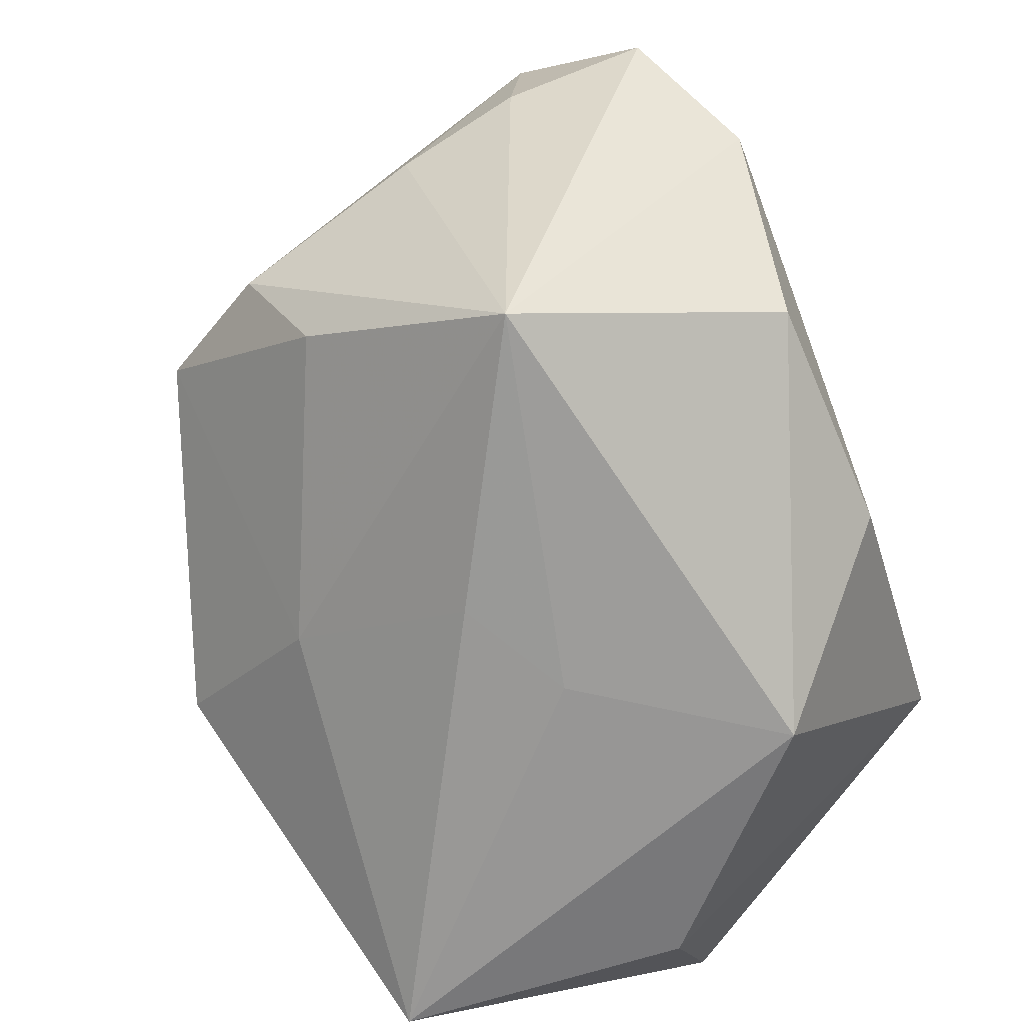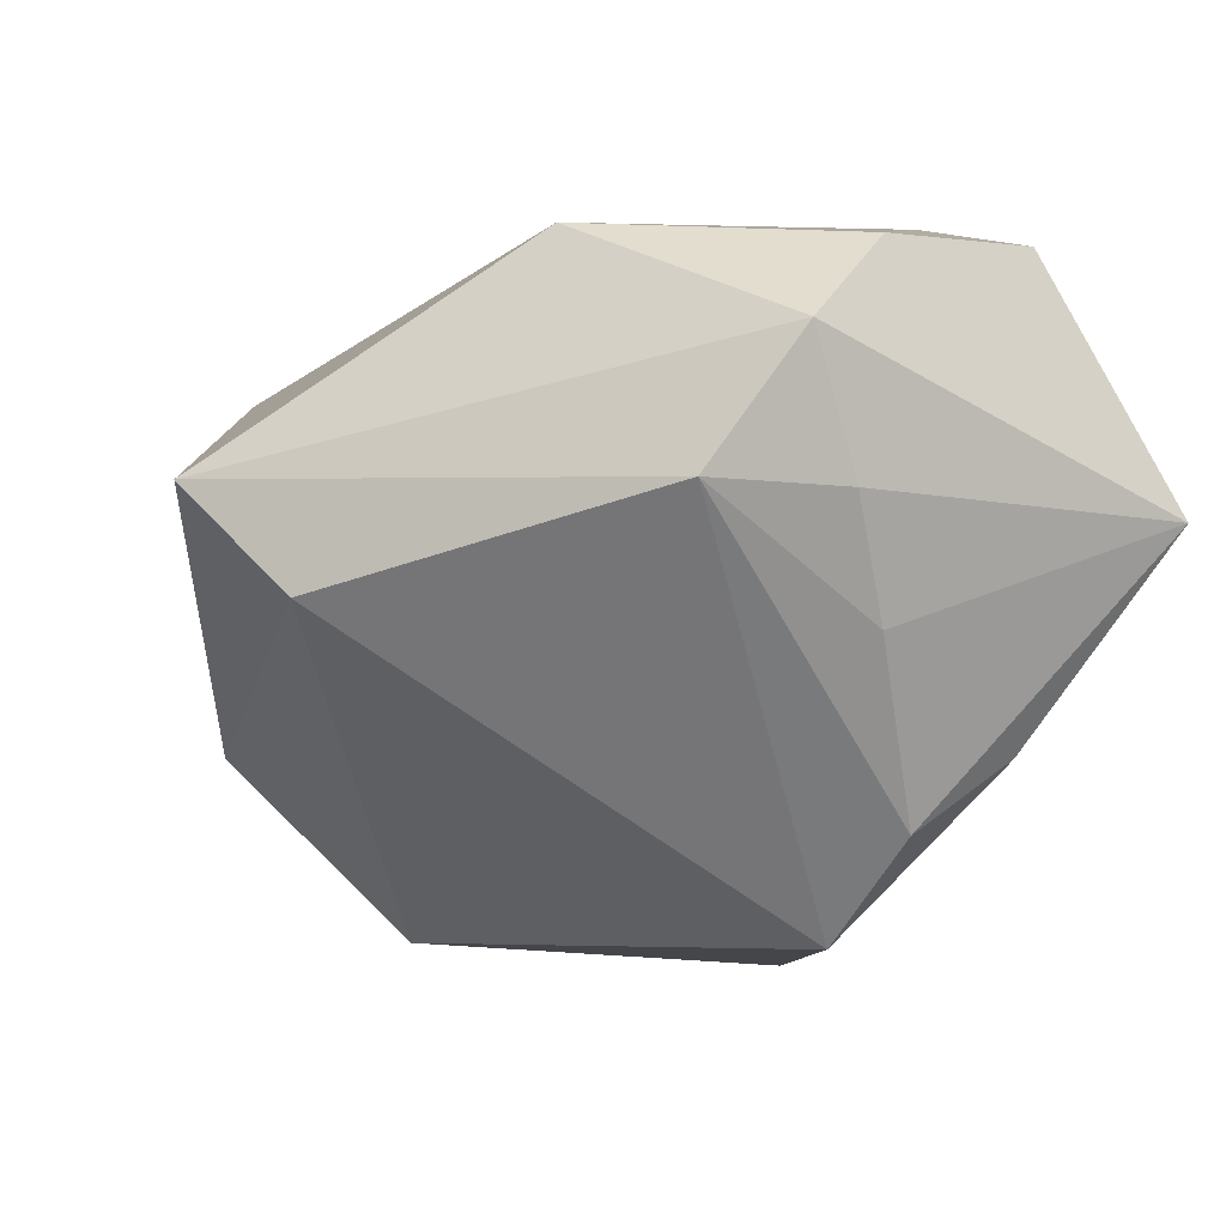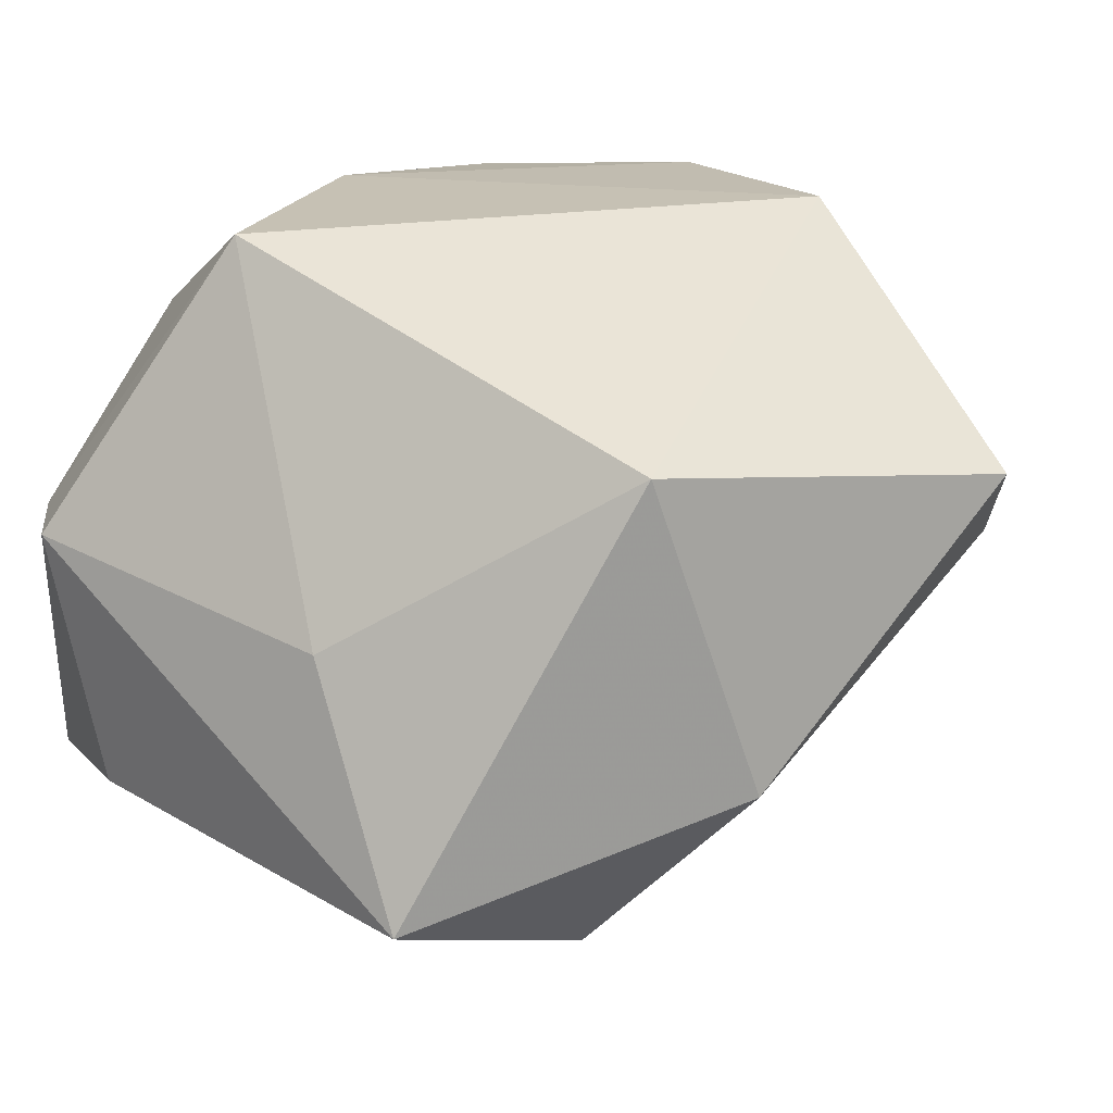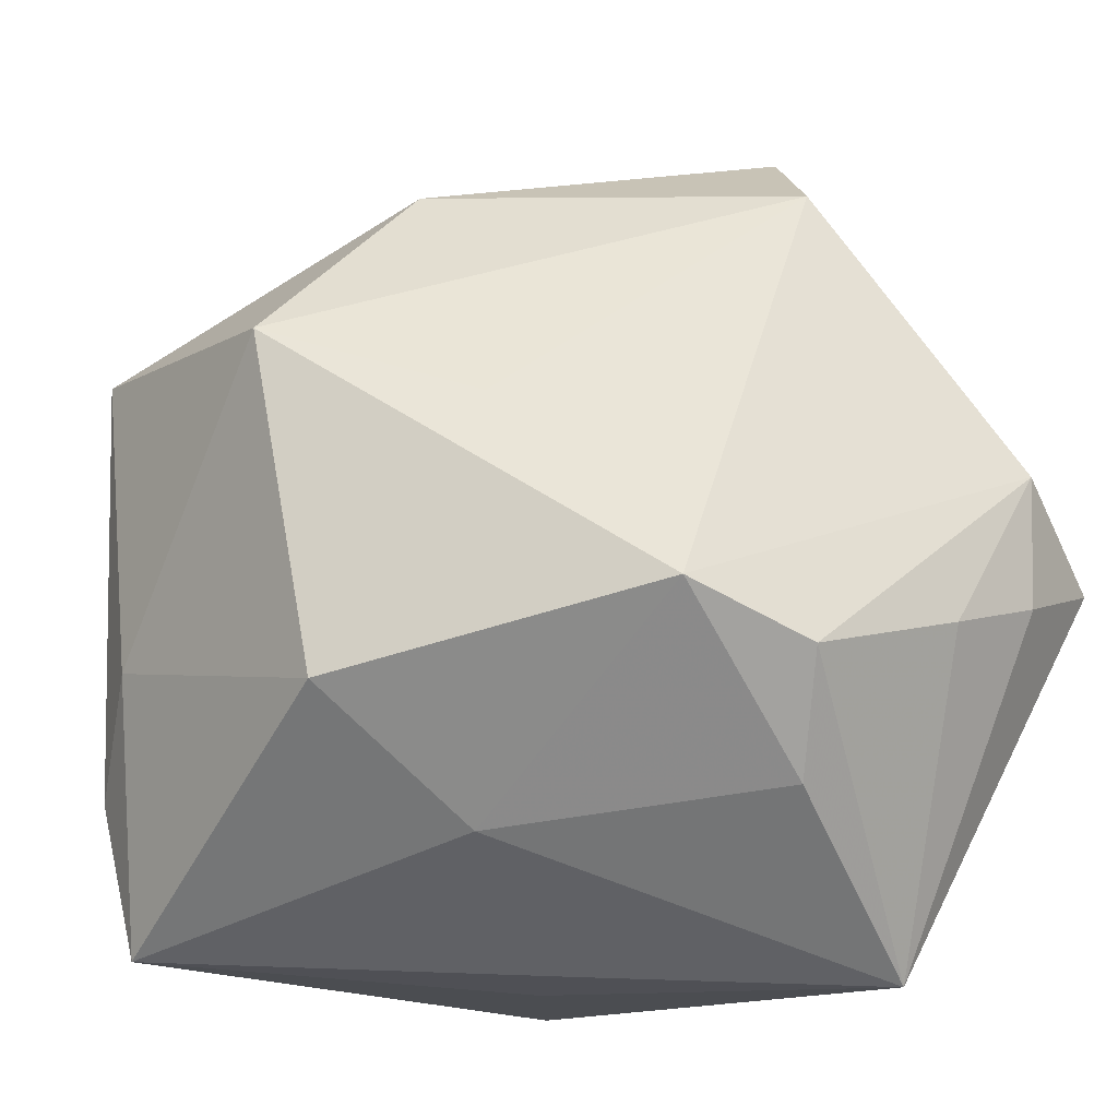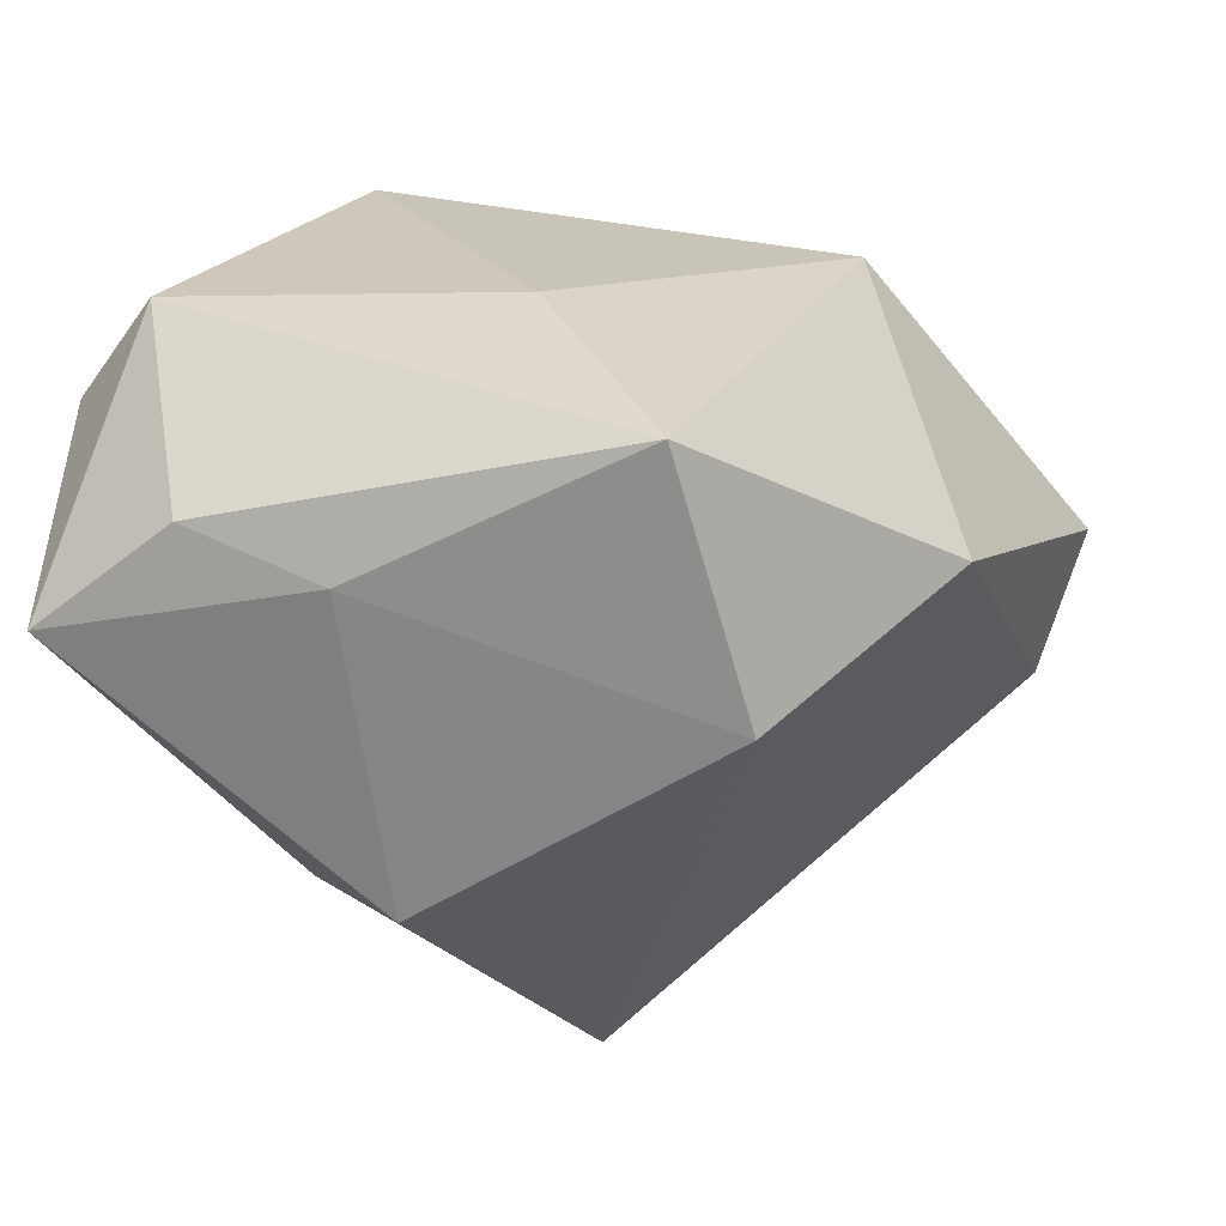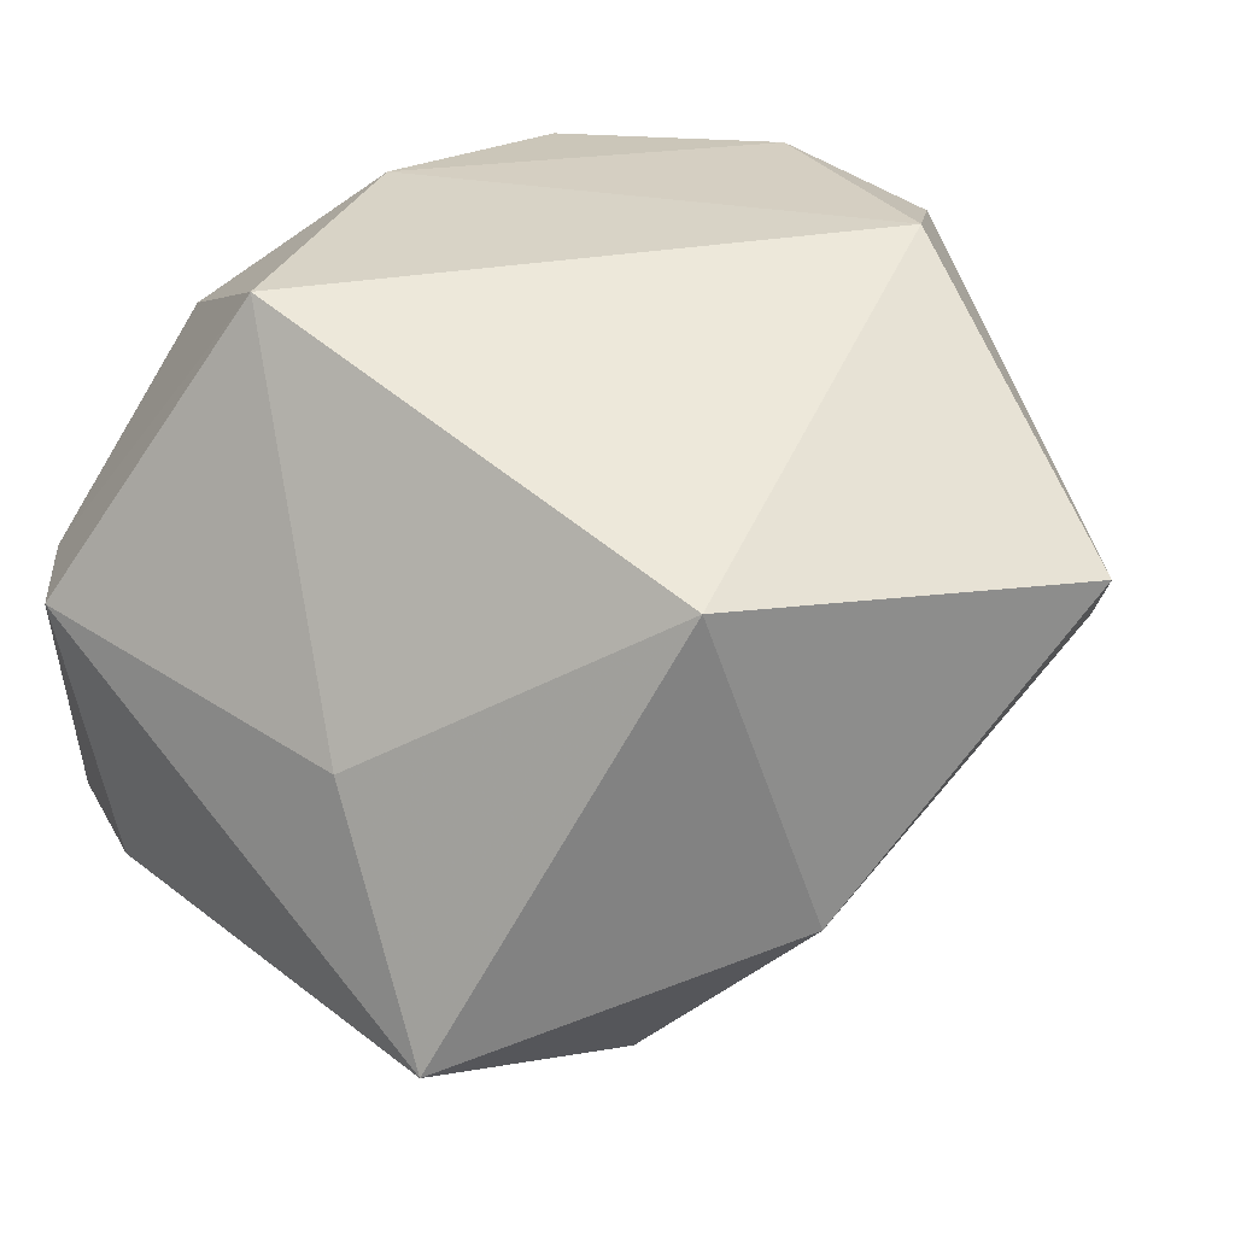
<metadata>
{"format":"obj","ext":"obj","renderer":"f3d","projection":"perspective","resolution":1024,"background":"white","views":[{"elev":-71.4,"azim":-71.4,"up":"+Y"},{"elev":6.5,"azim":-106.0,"up":"+Z"},{"elev":18.6,"azim":135.6,"up":"+Z"},{"elev":-14.4,"azim":-148.2,"up":"+Y"},{"elev":-46.0,"azim":109.0,"up":"+Z"},{"elev":28.0,"azim":138.3,"up":"+Z"}]}
</metadata>
<code>
v 0.007058 0.01332 -0.02127
v 0.01948 -0.01979 -0.01483
v -0.02615 0.001321 0.01456
v -0.005035 0.008987 -0.01662
v 0.0163 -0.004868 0.01898
v 0.002058 -0.0213 0.0002719
v 0.01012 0.02138 0.009154
v -0.02463 -0.002848 -0.0002528
v 0.001708 -0.007026 -0.02271
v 0.004176 0.02417 -0.009712
v -0.0261 0.006823 0.007322
v -0.002774 -0.01414 -0.0139
v 0.02515 -0.01255 0.001638
v -0.003744 -0.02092 -0.003454
v 0.01914 -0.003814 -0.017
v -0.01555 0.02385 0.001142
v -0.02147 -0.005644 -0.01084
v 0.0213 0.007085 -0.001482
v 0.0004238 -0.01436 0.01898
v 0.008565 -0.0216 0.0113
v -0.01732 -0.002869 -0.01727
v 0.02288 -0.01055 -0.01375
v -0.01075 0.02865 0.006583
v -0.02612 -0.0009666 0.006677
v 0.02052 -0.01869 0.001202
v -0.02023 -0.004422 0.01849
v -0.01265 -0.01561 0.01791
v -0.01884 -0.0216 0.003953
v -0.01542 0.01064 0.01898
v 0.02182 0.01382 -0.01581
v -0.0189 -0.0122 -0.007716
f 11 3 23
f 27 28 20
f 23 3 29
f 25 5 20
f 20 2 25
f 4 1 21
f 21 1 9
f 6 2 20
f 20 28 6
f 16 11 23
f 21 11 16
f 16 4 21
f 1 4 16
f 17 11 21
f 26 29 3
f 3 28 26
f 28 27 26
f 22 30 13
f 13 2 22
f 13 25 2
f 5 25 13
f 22 2 15
f 15 30 22
f 2 9 15
f 1 30 15
f 15 9 1
f 10 30 1
f 1 16 10
f 10 16 23
f 7 10 23
f 30 10 7
f 23 29 7
f 7 29 5
f 12 9 2
f 21 9 12
f 2 6 14
f 14 6 28
f 14 12 2
f 28 12 14
f 31 17 21
f 28 17 31
f 21 12 31
f 31 12 28
f 3 11 24
f 24 28 3
f 5 29 19
f 29 26 19
f 19 26 27
f 20 5 19
f 19 27 20
f 5 13 18
f 18 13 30
f 18 7 5
f 30 7 18
f 11 17 8
f 8 24 11
f 8 17 28
f 28 24 8

</code>
